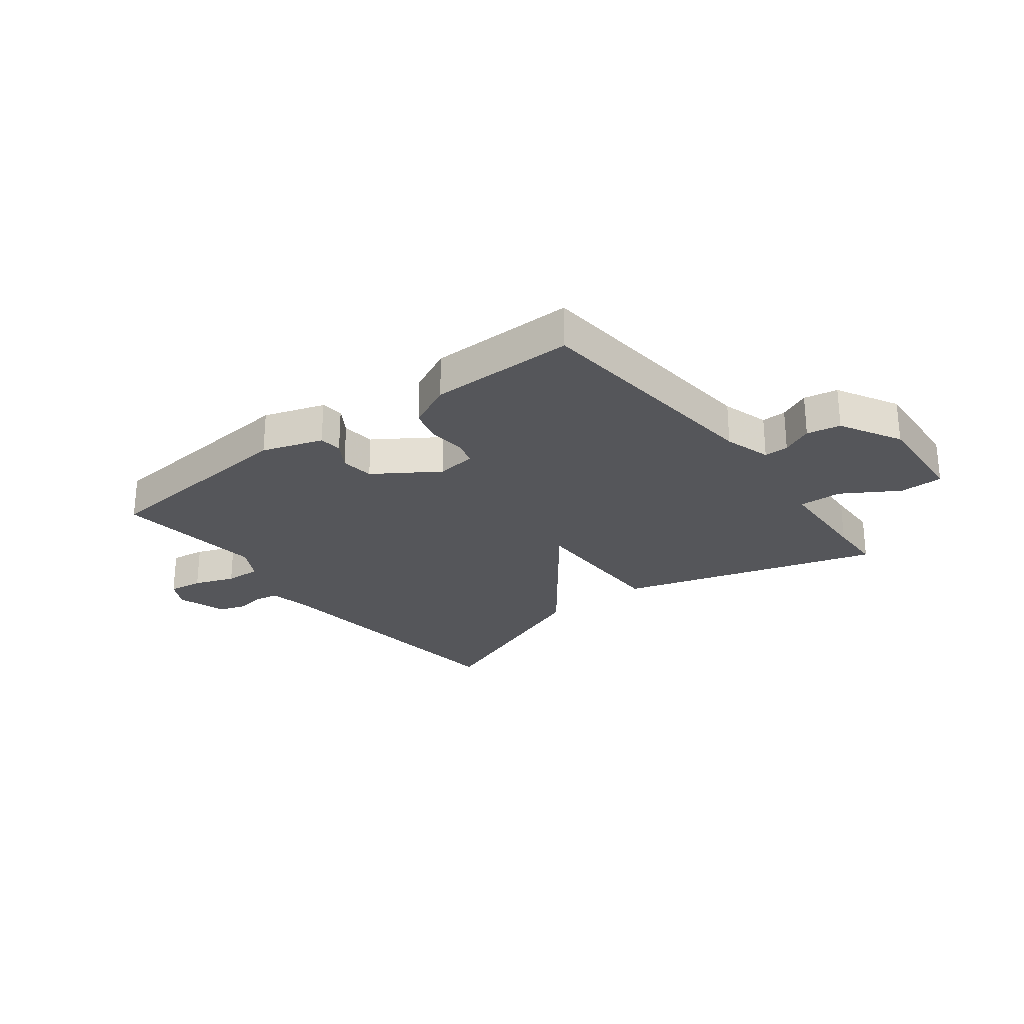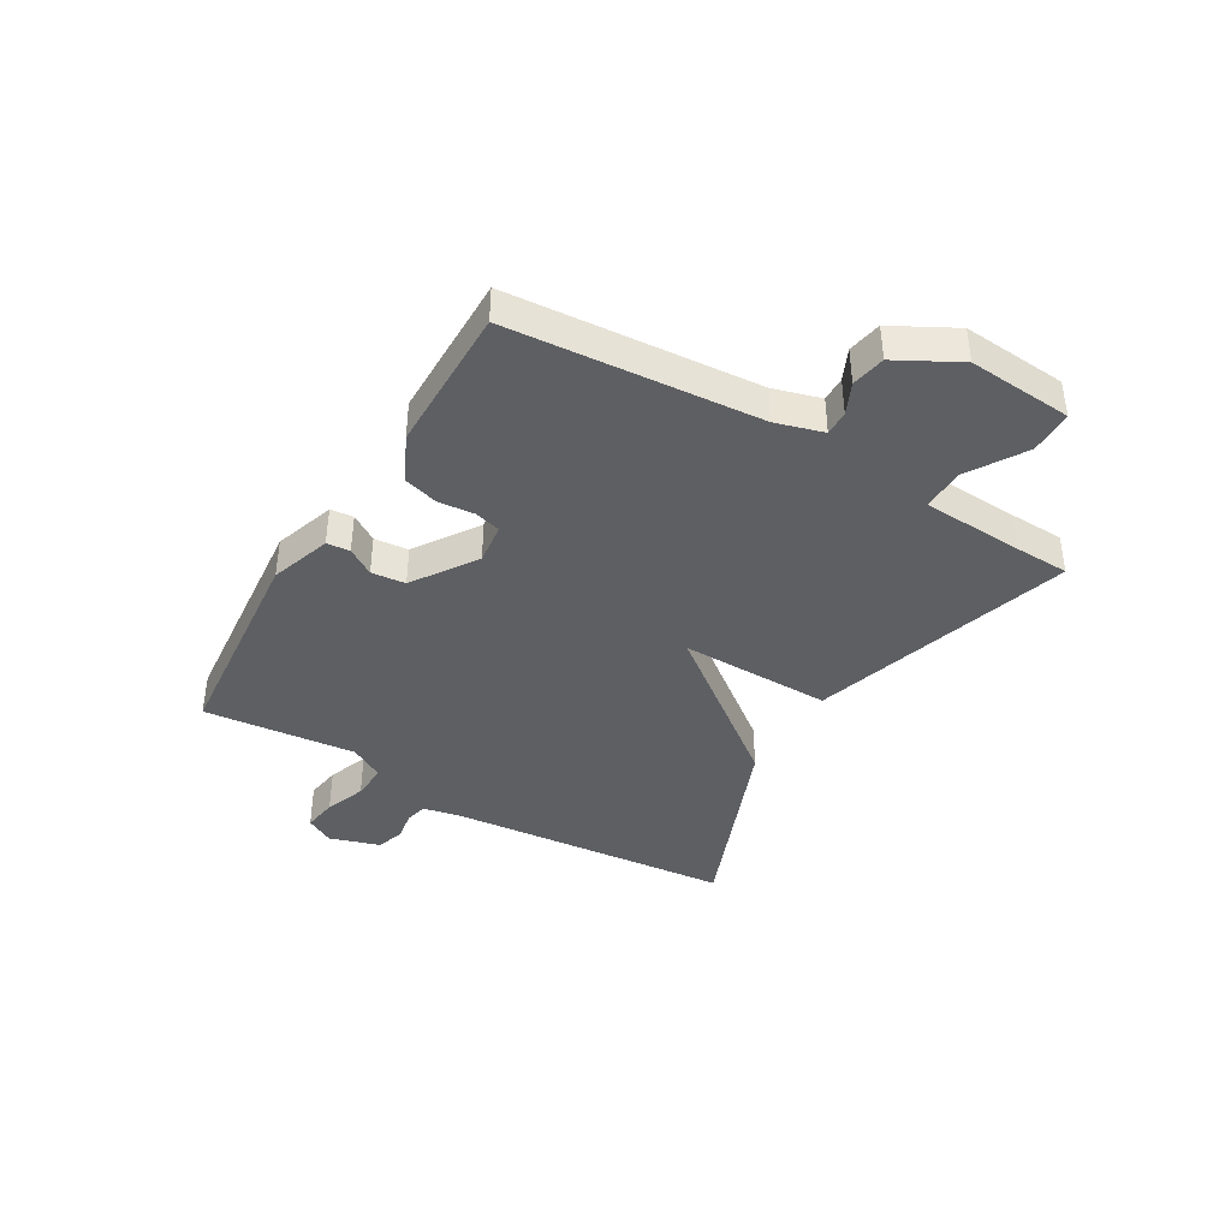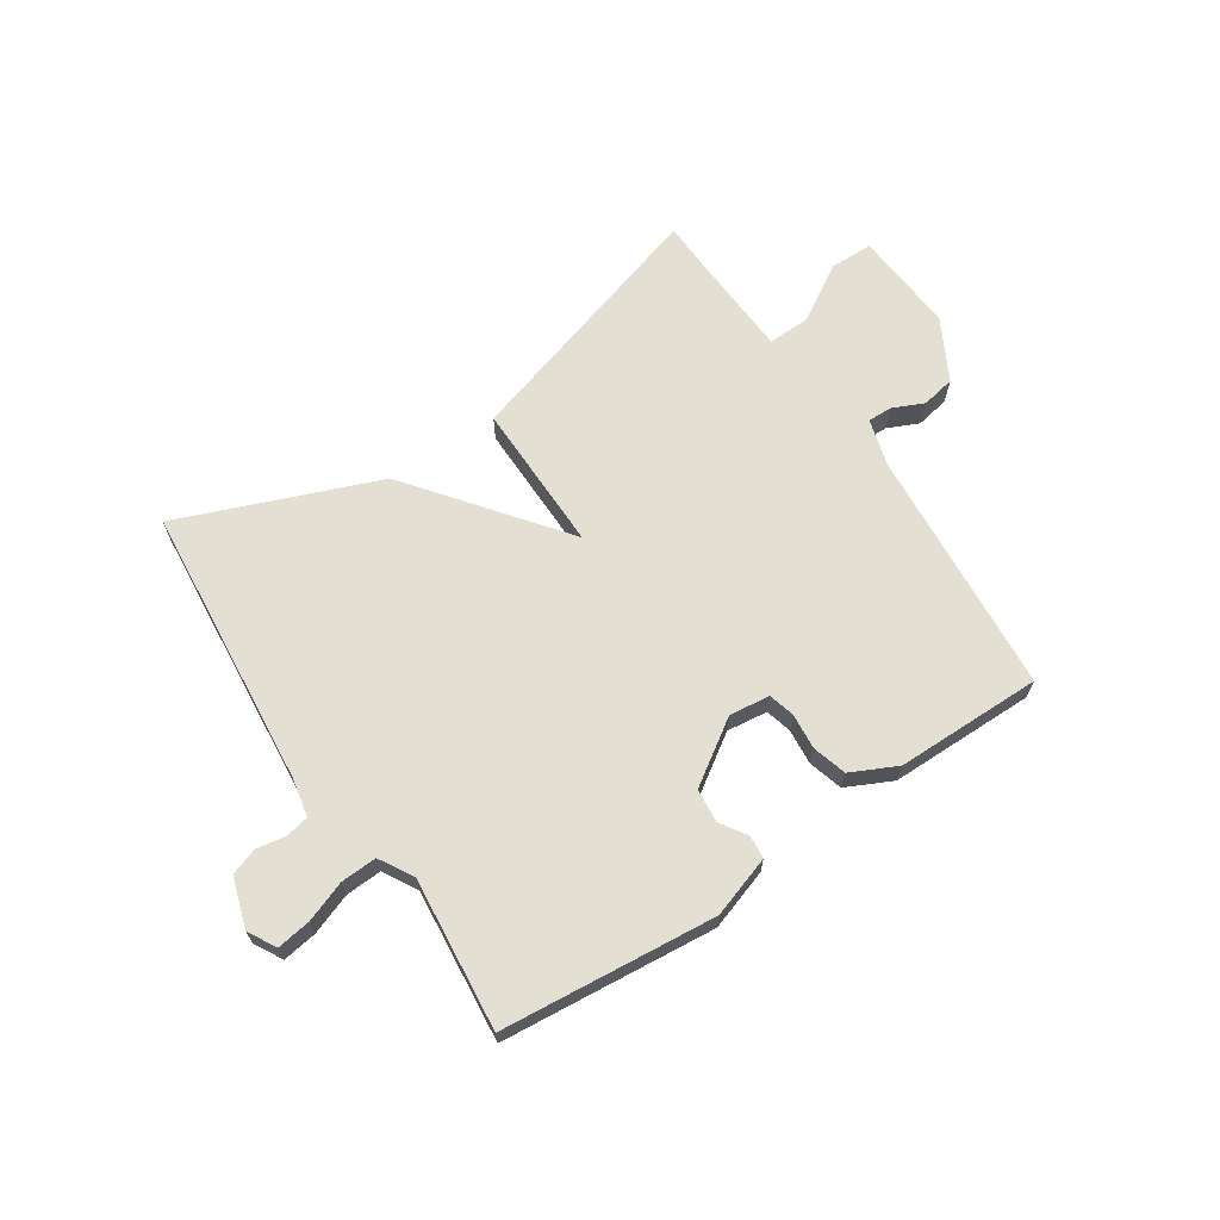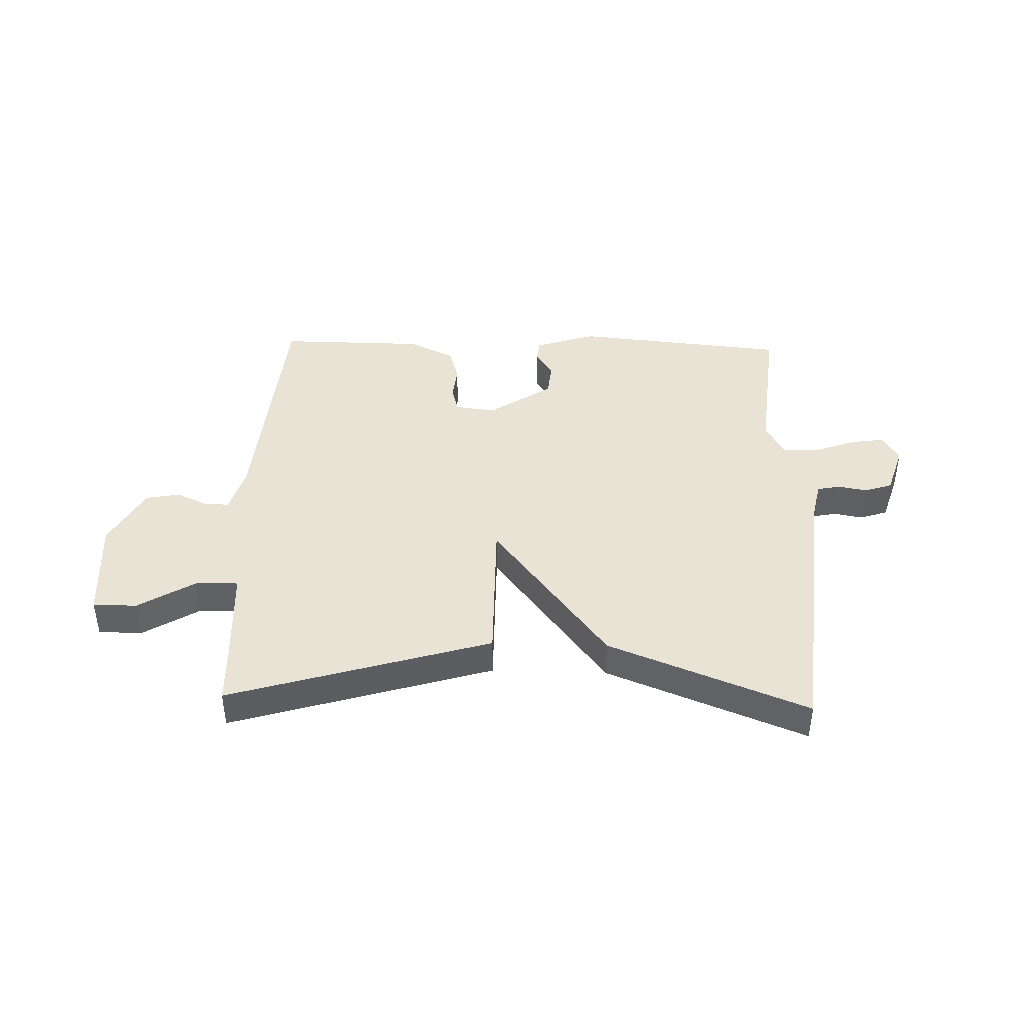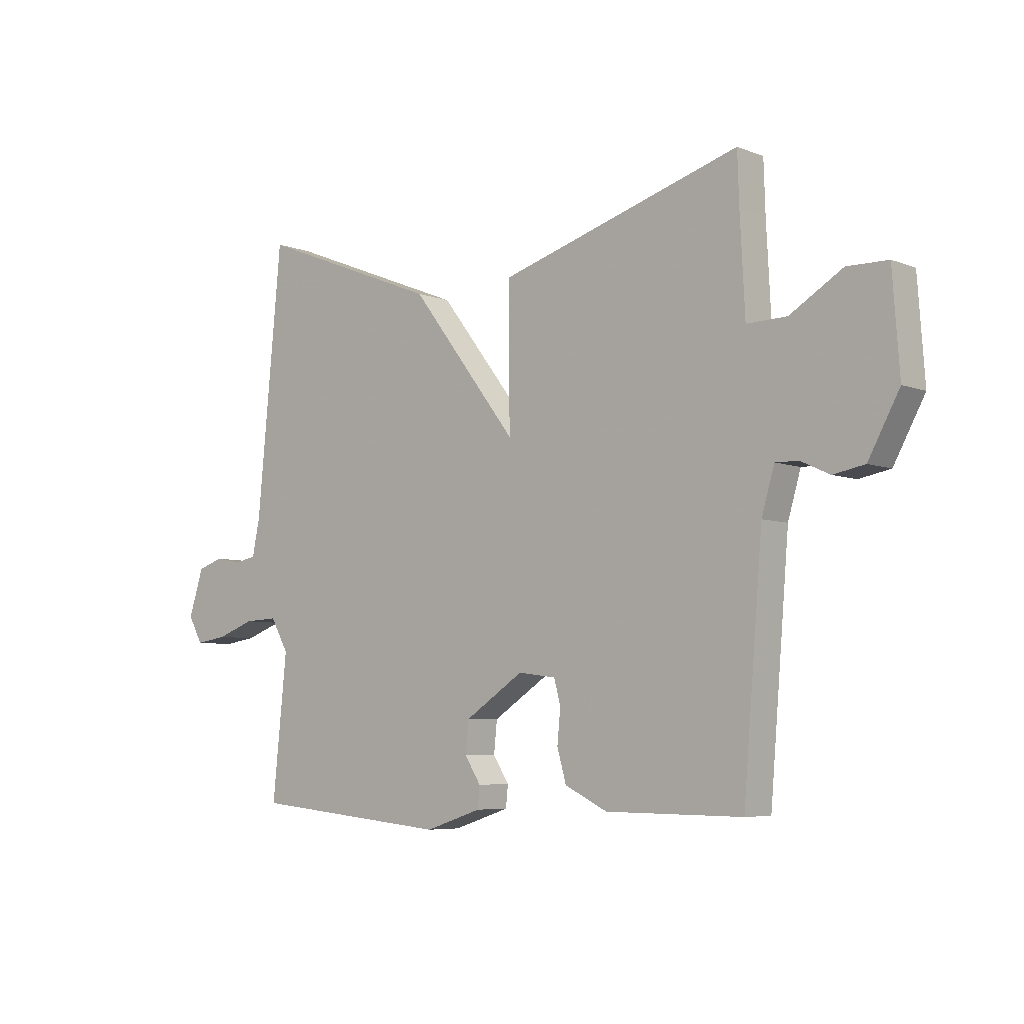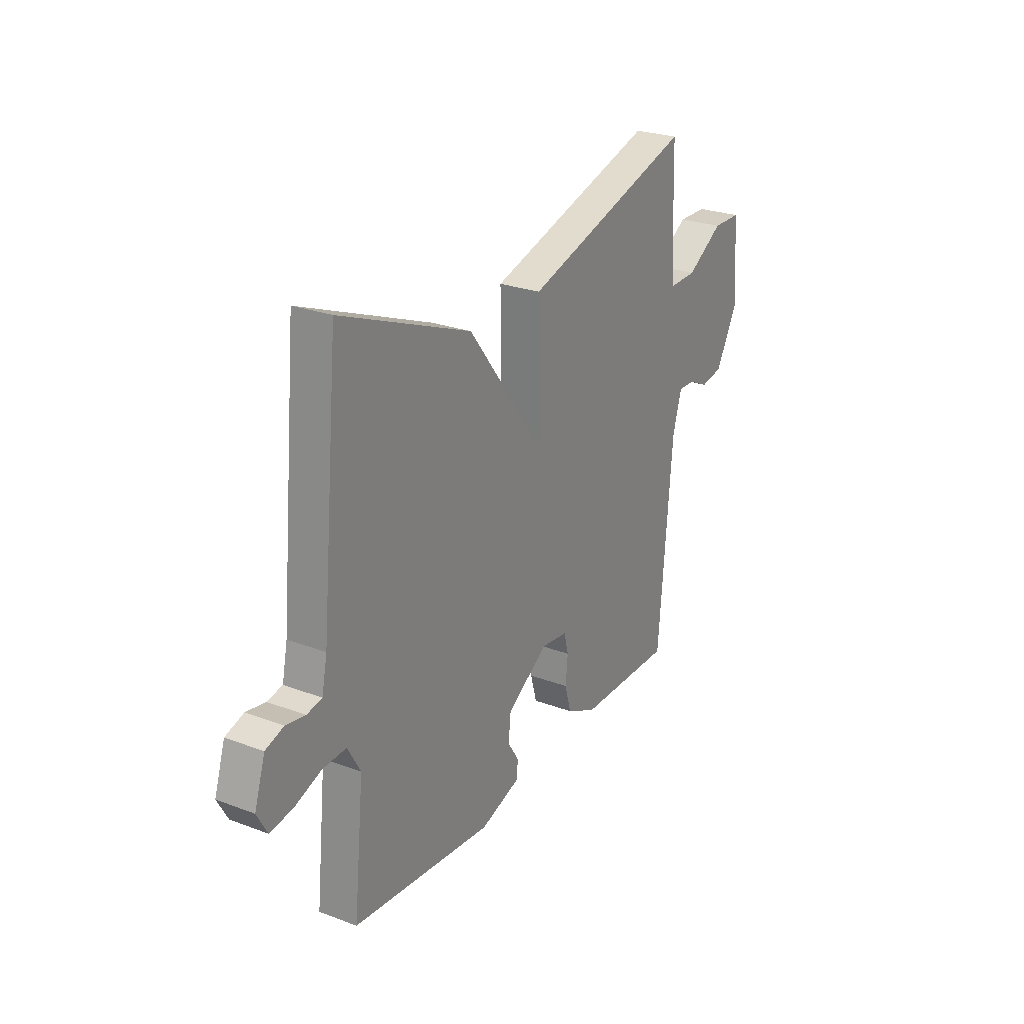
<metadata>
{"format":"obj","ext":"obj","renderer":"f3d","projection":"perspective","resolution":1024,"background":"white","views":[{"elev":-25.9,"azim":-142.3,"up":"+Y"},{"elev":-40.3,"azim":-120.7,"up":"+Y"},{"elev":66.4,"azim":146.3,"up":"+Y"},{"elev":42.1,"azim":1.7,"up":"+Y"},{"elev":-5.9,"azim":-139.3,"up":"+Z"},{"elev":25.8,"azim":121.0,"up":"+Z"}]}
</metadata>
<code>
v 0.5 0.07 0.5
v 0.547 0.07 0.006
v 0.561 0.07 -0.062
v 0.601 0.07 -0.07
v 0.652 0.07 -0.061
v 0.7 0.07 -0.077
v 0.728 0.07 -0.164
v 0.701 0.07 -0.213
v 0.641 0.07 -0.204
v 0.57 0.07 -0.178
v 0.507 0.07 -0.175
v 0.473 0.07 -0.235
v 0.5 0.07 -0.5
v 0.126 0.07 -0.536
v 0.02 0.07 -0.501
v 0.016 0.07 -0.461
v 0.046 0.07 -0.414
v 0.04 0.07 -0.355
v -0.07 0.07 -0.282
v -0.141 0.07 -0.291
v -0.153 0.07 -0.337
v -0.147 0.07 -0.399
v -0.164 0.07 -0.459
v -0.244 0.07 -0.498
v -0.5 0.07 -0.5
v -0.536 0.07 -0.066
v -0.56 0.07 0.016
v -0.603 0.07 0.015
v -0.657 0.07 -0.01
v -0.716 0.07 0.001
v -0.774 0.07 0.108
v -0.761 0.07 0.289
v -0.685 0.07 0.29
v -0.587 0.07 0.23
v -0.512 0.07 0.228
v -0.503 0.07 0.405
v -0.5 0.07 0.5
v -0.046 0.07 0.363
v -0.048 0.07 0.1
v 0.154 0.07 0.363
v 0.5 0 0.5
v 0.547 0 0.006
v 0.561 0 -0.062
v 0.601 0 -0.07
v 0.652 0 -0.061
v 0.7 0 -0.077
v 0.728 0 -0.164
v 0.701 0 -0.213
v 0.641 0 -0.204
v 0.57 0 -0.178
v 0.507 0 -0.175
v 0.473 0 -0.235
v 0.5 0 -0.5
v 0.126 0 -0.536
v 0.02 0 -0.501
v 0.016 0 -0.461
v 0.046 0 -0.414
v 0.04 0 -0.355
v -0.07 0 -0.282
v -0.141 0 -0.291
v -0.153 0 -0.337
v -0.147 0 -0.399
v -0.164 0 -0.459
v -0.244 0 -0.498
v -0.5 0 -0.5
v -0.536 0 -0.066
v -0.56 0 0.016
v -0.603 0 0.015
v -0.657 0 -0.01
v -0.716 0 0.001
v -0.774 0 0.108
v -0.761 0 0.289
v -0.685 0 0.29
v -0.587 0 0.23
v -0.512 0 0.228
v -0.503 0 0.405
v -0.5 0 0.5
v -0.046 0 0.363
v -0.048 0 0.1
v 0.154 0 0.363
f 39 40 1 2
f 36 37 38 39
f 35 36 39
f 34 35 39
f 32 33 34
f 31 32 34
f 30 31 34
f 29 30 34
f 28 29 34
f 27 28 34 39
f 39 2 3
f 27 39 3
f 26 27 3
f 24 25 26
f 23 24 26
f 22 23 26
f 21 22 26
f 20 21 26
f 26 3 4
f 20 26 4
f 19 20 4
f 15 16 17
f 14 15 17
f 13 14 17
f 12 13 17
f 11 12 17 18
f 8 9 10
f 7 8 10
f 6 7 10
f 5 6 10
f 4 5 10
f 4 10 11
f 4 11 18 19
f 42 41 80 79
f 79 78 77 76
f 79 76 75
f 79 75 74
f 74 73 72
f 74 72 71
f 74 71 70
f 74 70 69
f 74 69 68
f 79 74 68 67
f 43 42 79
f 43 79 67
f 43 67 66
f 66 65 64
f 66 64 63
f 66 63 62
f 66 62 61
f 66 61 60
f 44 43 66
f 44 66 60
f 44 60 59
f 57 56 55
f 57 55 54
f 57 54 53
f 57 53 52
f 58 57 52 51
f 50 49 48
f 50 48 47
f 50 47 46
f 50 46 45
f 50 45 44
f 51 50 44
f 59 58 51 44
f 1 41 42 2
f 2 42 43 3
f 3 43 44 4
f 4 44 45 5
f 5 45 46 6
f 6 46 47 7
f 7 47 48 8
f 8 48 49 9
f 9 49 50 10
f 10 50 51 11
f 11 51 52 12
f 12 52 53 13
f 13 53 54 14
f 14 54 55 15
f 15 55 56 16
f 16 56 57 17
f 17 57 58 18
f 18 58 59 19
f 19 59 60 20
f 20 60 61 21
f 21 61 62 22
f 22 62 63 23
f 23 63 64 24
f 24 64 65 25
f 25 65 66 26
f 26 66 67 27
f 27 67 68 28
f 28 68 69 29
f 29 69 70 30
f 30 70 71 31
f 31 71 72 32
f 32 72 73 33
f 33 73 74 34
f 34 74 75 35
f 35 75 76 36
f 36 76 77 37
f 37 77 78 38
f 38 78 79 39
f 39 79 80 40
f 40 80 41 1

</code>
